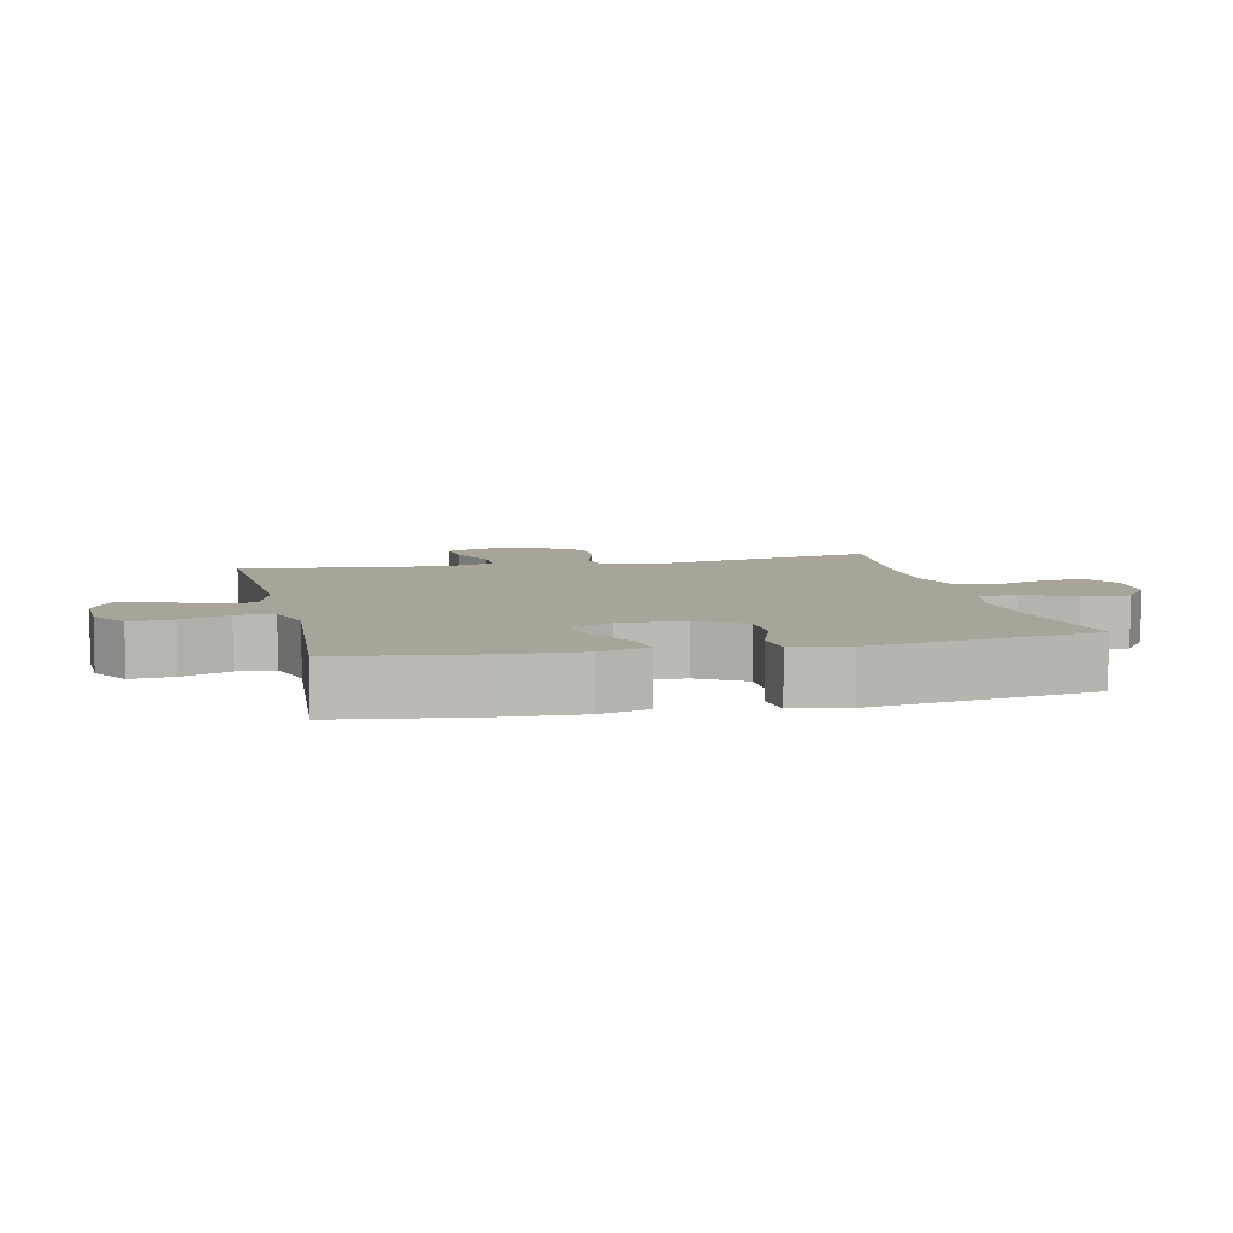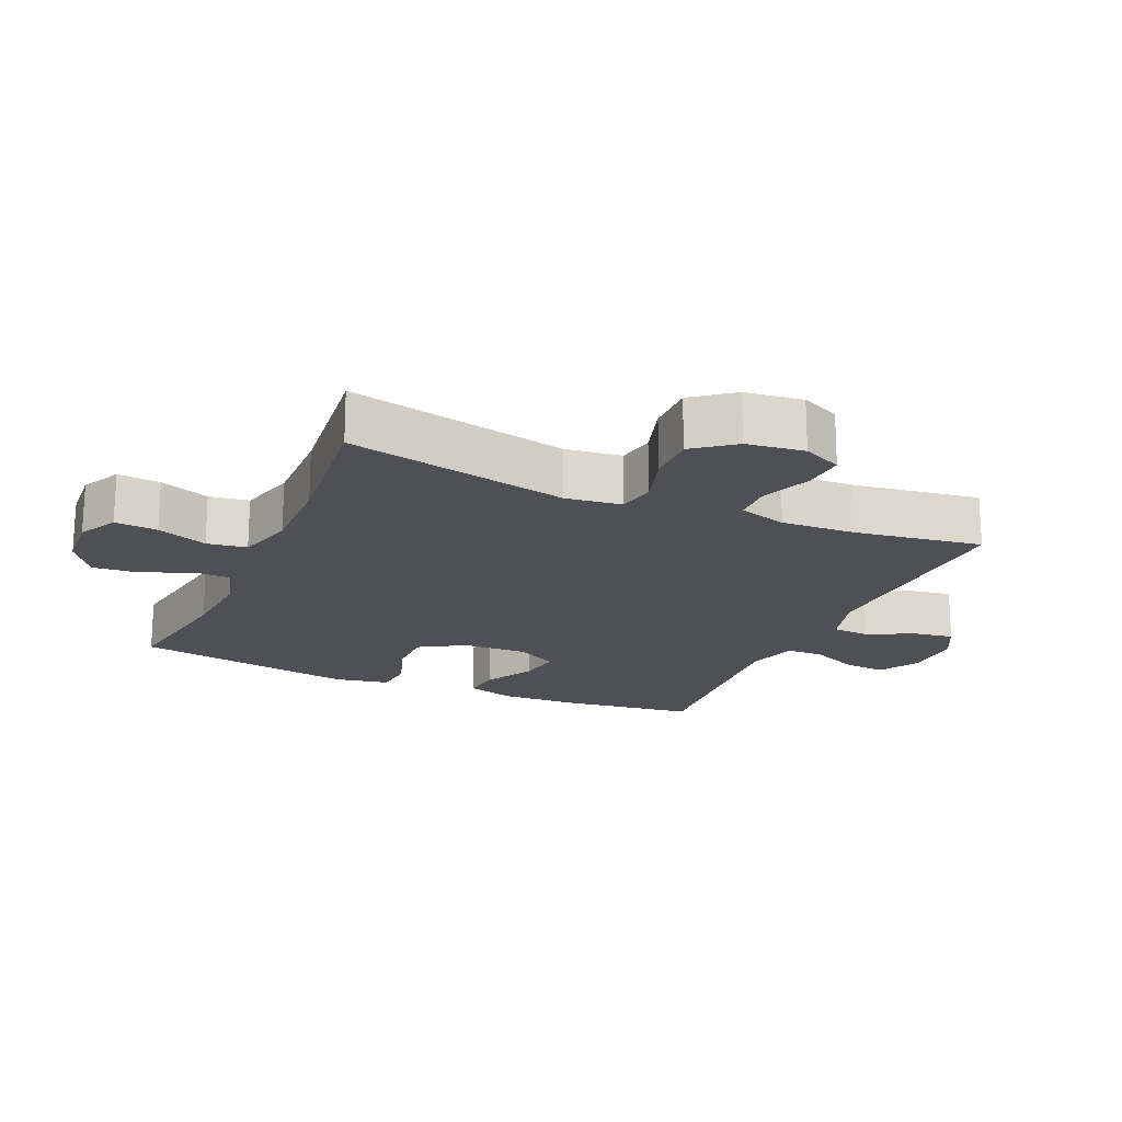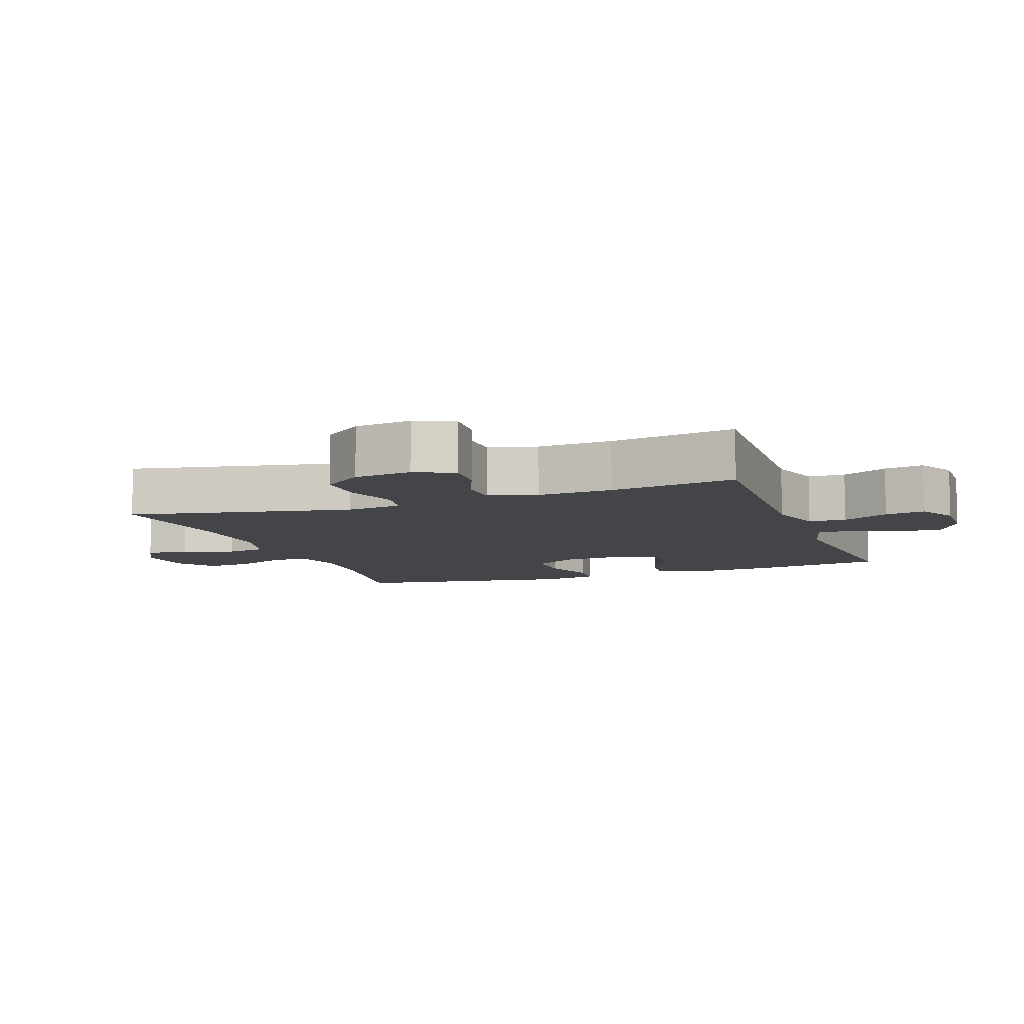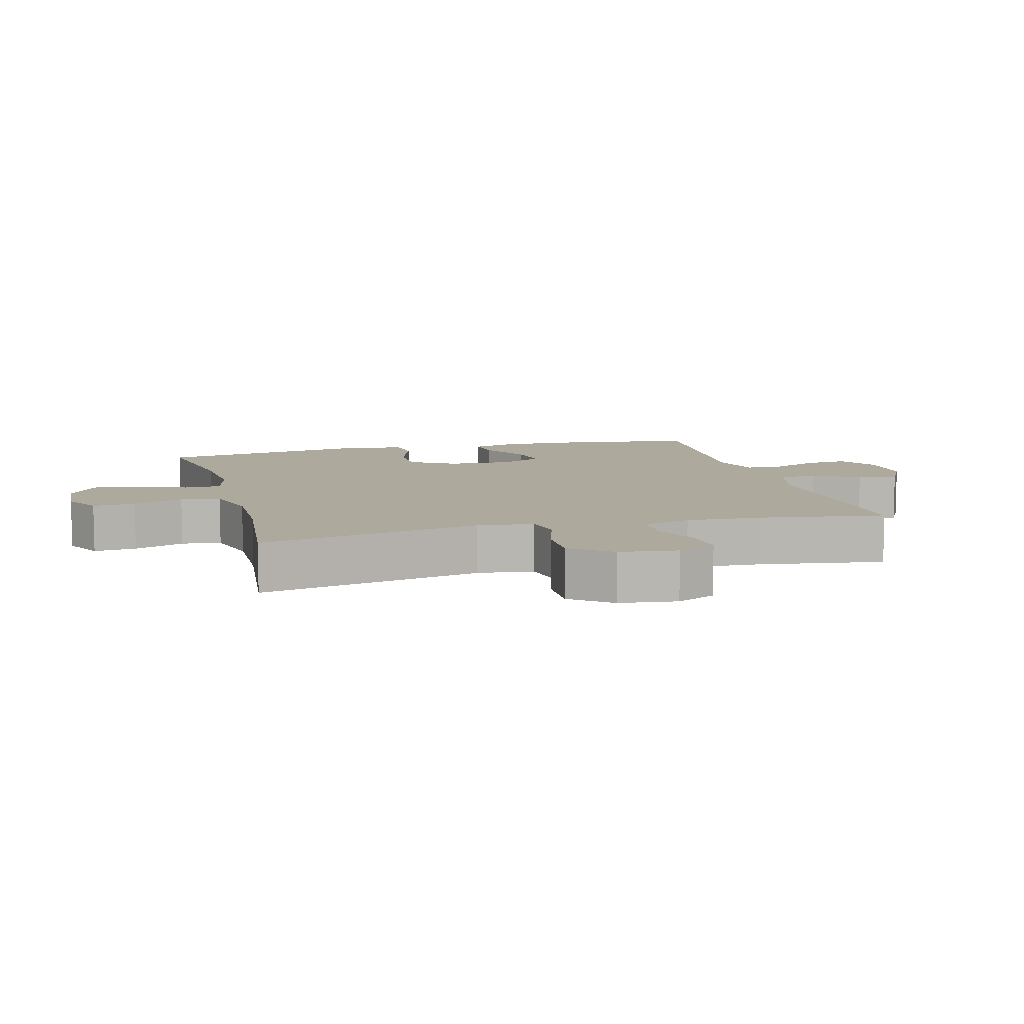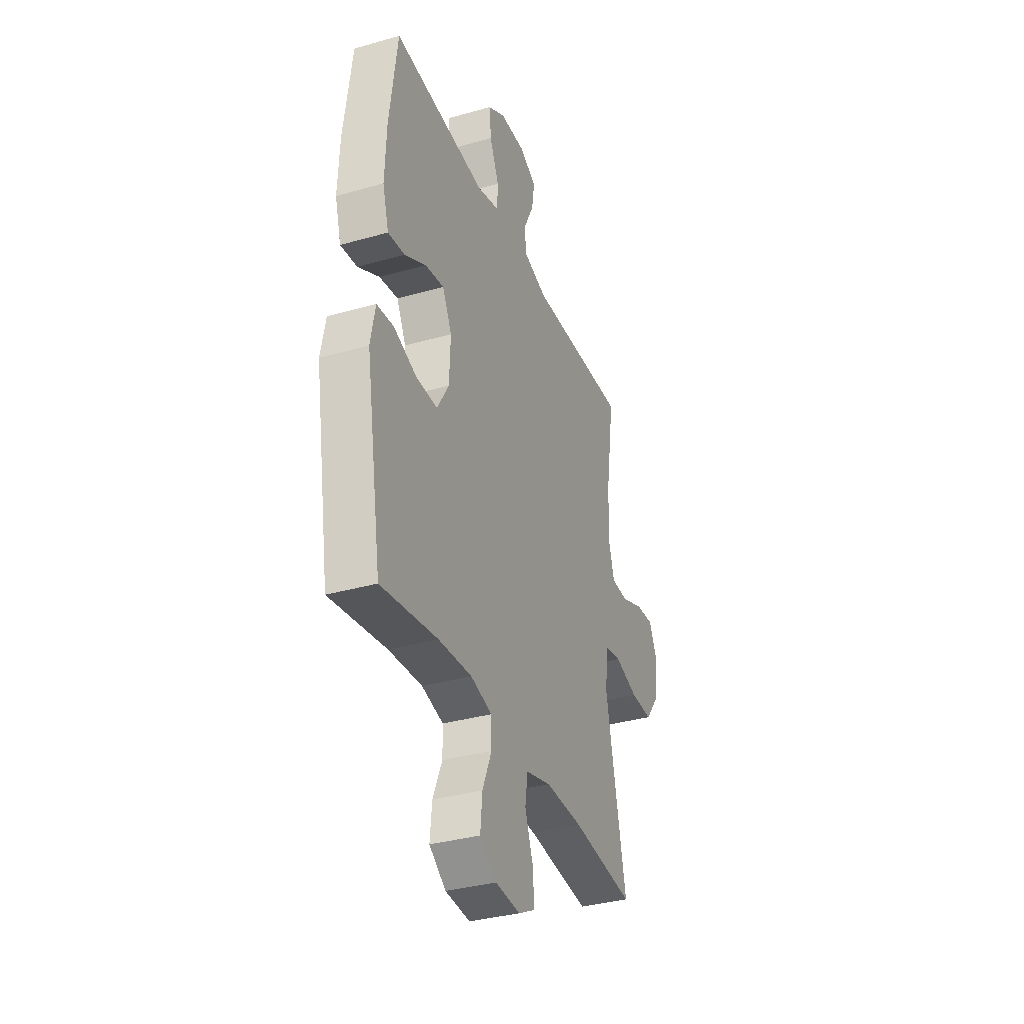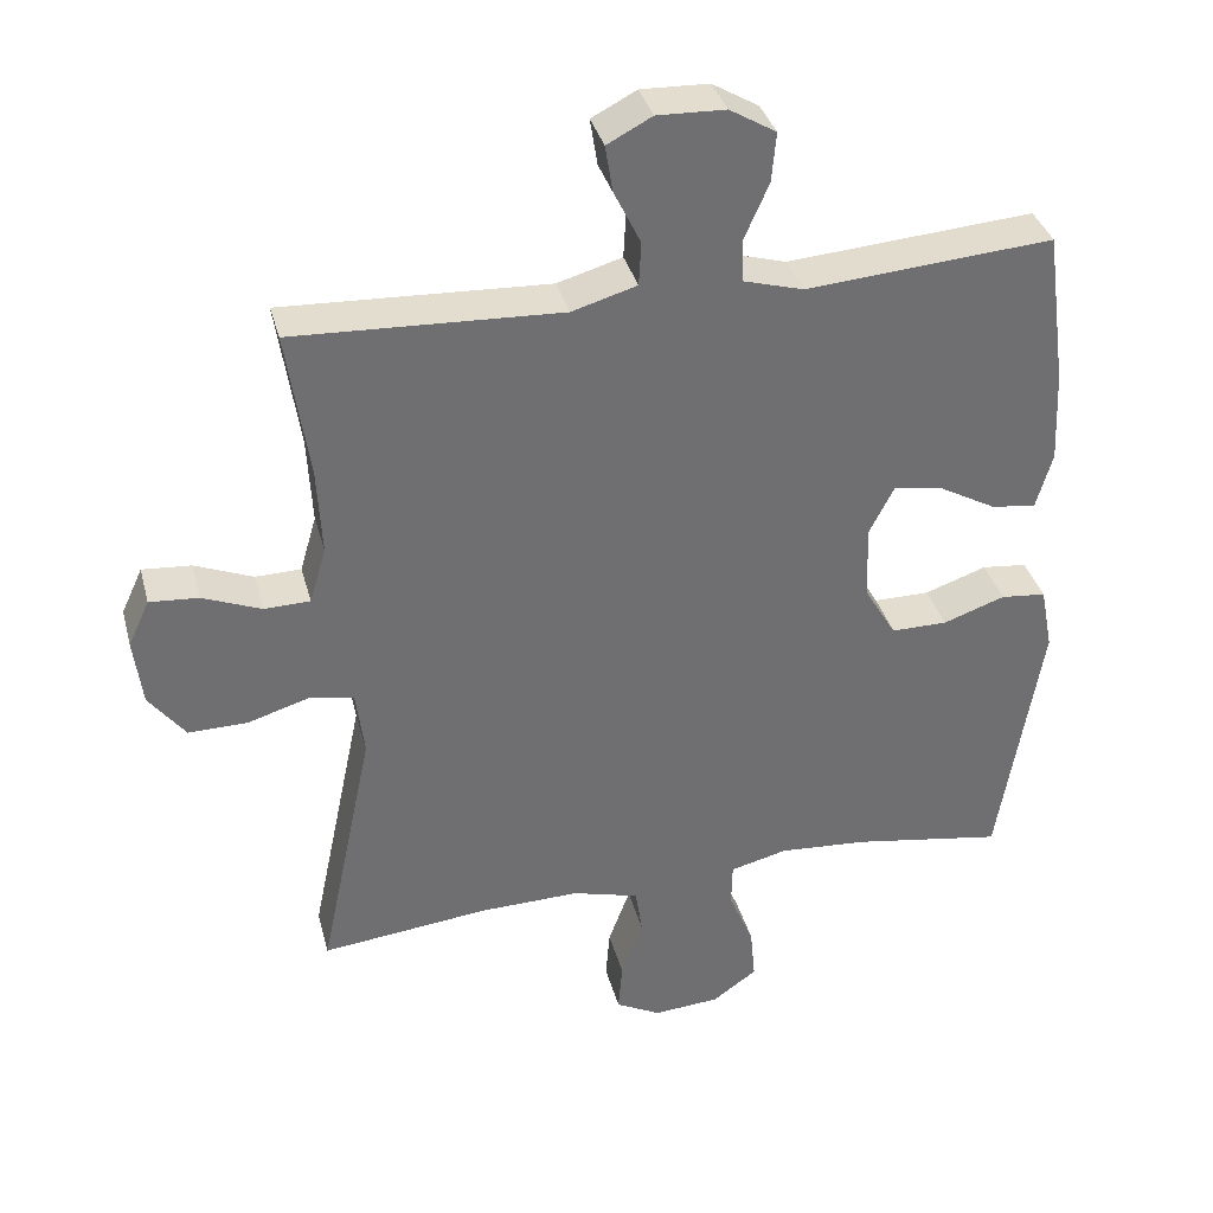
<metadata>
{"format":"obj","ext":"obj","renderer":"f3d","projection":"perspective","resolution":1024,"background":"white","views":[{"elev":7.1,"azim":77.2,"up":"+Y"},{"elev":-19.3,"azim":-113.8,"up":"+Y"},{"elev":-8.6,"azim":-69.9,"up":"+Y"},{"elev":8.9,"azim":-105.0,"up":"+Y"},{"elev":-34.8,"azim":110.9,"up":"+Z"},{"elev":35.6,"azim":-14.4,"up":"+Z"}]}
</metadata>
<code>
o path884
v -0.4567 0.0375 0.2963
v -0.4504 0.0375 0.1775
v -0.4728 0.0375 0.1011
v -0.5347 0.0375 0.09951
v -0.6139 0.0375 0.1313
v -0.6804 0.0375 0.1363
v -0.7092 0.0375 0.07418
v -0.6975 0.0375 -0.01742
v -0.6481 0.0375 -0.08124
v -0.5682 0.0375 -0.07973
v -0.4837 0.0375 -0.05402
v -0.425 0.0375 -0.06496
v -0.4135 0.0375 -0.1542
v -0.4869 0.0375 -0.506
v -0.2608 0.0375 -0.4807
v -0.1246 0.0375 -0.4774
v -0.03369 0.0375 -0.5021
v -0.02438 0.0375 -0.565
v -0.05384 0.0375 -0.6448
v -0.05938 0.0375 -0.7125
v 0.0016 0.0375 -0.7443
v 0.09126 0.0375 -0.7376
v 0.1516 0.0375 -0.6946
v 0.1446 0.0375 -0.622
v 0.1113 0.0375 -0.5426
v 0.1125 0.0375 -0.4836
v 0.1903 0.0375 -0.4642
v 0.3115 0.0375 -0.4729
v 0.515 0.0375 -0.506
v 0.5728 0.0375 -0.1559
v 0.5561 0.0375 -0.06959
v 0.4949 0.0375 -0.06335
v 0.411 0.0375 -0.0926
v 0.335 0.0375 -0.09283
v 0.2922 0.0375 -0.02098
v 0.2879 0.0375 0.08012
v 0.3219 0.0375 0.1462
v 0.3895 0.0375 0.135
v 0.4674 0.0375 0.0921
v 0.5274 0.0375 0.08507
v 0.5493 0.0375 0.161
v 0.5436 0.0375 0.2849
v 0.515 0.0375 0.4957
v 0.1799 0.0375 0.4695
v 0.0992 0.0375 0.4924
v 0.09708 0.0375 0.5507
v 0.1304 0.0375 0.626
v 0.1365 0.0375 0.693
v 0.07335 0.0375 0.7303
v -0.01893 0.0375 0.7333
v -0.0798 0.0375 0.7013
v -0.06974 0.0375 0.638
v -0.03344 0.0375 0.5643
v -0.03664 0.0375 0.5054
v -0.1245 0.0375 0.4797
v -0.4869 0.0375 0.4957
v -0.4567 -0.0375 0.2963
v -0.4504 -0.0375 0.1775
v -0.4728 -0.0375 0.1011
v -0.5347 -0.0375 0.09951
v -0.6139 -0.0375 0.1313
v -0.6804 -0.0375 0.1363
v -0.7092 -0.0375 0.07418
v -0.6975 -0.0375 -0.01742
v -0.6481 -0.0375 -0.08124
v -0.5682 -0.0375 -0.07973
v -0.4837 -0.0375 -0.05402
v -0.425 -0.0375 -0.06496
v -0.4135 -0.0375 -0.1542
v -0.4869 -0.0375 -0.506
v -0.2608 -0.0375 -0.4807
v -0.1246 -0.0375 -0.4774
v -0.03369 -0.0375 -0.5021
v -0.02438 -0.0375 -0.565
v -0.05384 -0.0375 -0.6448
v -0.05938 -0.0375 -0.7125
v 0.0016 -0.0375 -0.7443
v 0.09126 -0.0375 -0.7376
v 0.1516 -0.0375 -0.6946
v 0.1446 -0.0375 -0.622
v 0.1113 -0.0375 -0.5426
v 0.1125 -0.0375 -0.4836
v 0.1903 -0.0375 -0.4642
v 0.3115 -0.0375 -0.4729
v 0.515 -0.0375 -0.506
v 0.5728 -0.0375 -0.1559
v 0.5561 -0.0375 -0.06959
v 0.4949 -0.0375 -0.06335
v 0.411 -0.0375 -0.0926
v 0.335 -0.0375 -0.09283
v 0.2922 -0.0375 -0.02098
v 0.2879 -0.0375 0.08012
v 0.3219 -0.0375 0.1462
v 0.3895 -0.0375 0.135
v 0.4674 -0.0375 0.0921
v 0.5274 -0.0375 0.08507
v 0.5493 -0.0375 0.161
v 0.5436 -0.0375 0.2849
v 0.515 -0.0375 0.4957
v 0.1799 -0.0375 0.4695
v 0.0992 -0.0375 0.4924
v 0.09708 -0.0375 0.5507
v 0.1304 -0.0375 0.626
v 0.1365 -0.0375 0.693
v 0.07335 -0.0375 0.7303
v -0.01893 -0.0375 0.7333
v -0.0798 -0.0375 0.7013
v -0.06974 -0.0375 0.638
v -0.03344 -0.0375 0.5643
v -0.03664 -0.0375 0.5054
v -0.1245 -0.0375 0.4797
v -0.4869 -0.0375 0.4957
v 0.07335 0.0375 0.7303
v -0.01893 0.0375 0.7333
v -0.0798 0.0375 0.7013
v -0.0798 0.0375 0.7013
v 0.1365 0.0375 0.693
v 0.1365 0.0375 0.693
v -0.06974 0.0375 0.638
v 0.1304 0.0375 0.626
v -0.03344 0.0375 0.5643
v 0.09708 0.0375 0.5507
v -0.03664 0.0375 0.5054
v -0.03664 0.0375 0.5054
v 0.0992 0.0375 0.4924
v 0.0992 0.0375 0.4924
v -0.1245 0.0375 0.4797
v 0.1799 0.0375 0.4695
v -0.4869 0.0375 0.4957
v -0.4869 0.0375 0.4957
v 0.515 0.0375 0.4957
v 0.515 0.0375 0.4957
v -0.4567 0.0375 0.2963
v 0.5436 0.0375 0.2849
v -0.4504 0.0375 0.1775
v 0.5493 0.0375 0.161
v -0.4728 0.0375 0.1011
v -0.4728 0.0375 0.1011
v 0.5274 0.0375 0.08507
v 0.5274 0.0375 0.08507
v 0.3219 0.0375 0.1462
v 0.3219 0.0375 0.1462
v 0.3895 0.0375 0.135
v 0.2879 0.0375 0.08012
v -0.6139 0.0375 0.1313
v -0.6804 0.0375 0.1363
v -0.6804 0.0375 0.1363
v -0.7092 0.0375 0.07418
v 0.4674 0.0375 0.0921
v -0.5347 0.0375 0.09951
v 0.2922 0.0375 -0.02098
v -0.6975 0.0375 -0.01742
v -0.6481 0.0375 -0.08124
v 0.335 0.0375 -0.09283
v -0.4837 0.0375 -0.05402
v -0.425 0.0375 -0.06496
v -0.425 0.0375 -0.06496
v -0.5682 0.0375 -0.07973
v 0.5561 0.0375 -0.06959
v 0.5561 0.0375 -0.06959
v 0.4949 0.0375 -0.06335
v 0.411 0.0375 -0.0926
v -0.4135 0.0375 -0.1542
v 0.5728 0.0375 -0.1559
v 0.515 0.0375 -0.506
v 0.515 0.0375 -0.506
v 0.3115 0.0375 -0.4729
v 0.1903 0.0375 -0.4642
v 0.1125 0.0375 -0.4836
v 0.1125 0.0375 -0.4836
v -0.1246 0.0375 -0.4774
v -0.03369 0.0375 -0.5021
v -0.03369 0.0375 -0.5021
v -0.2608 0.0375 -0.4807
v -0.4869 0.0375 -0.506
v -0.4869 0.0375 -0.506
v 0.1113 0.0375 -0.5426
v -0.02438 0.0375 -0.565
v 0.1446 0.0375 -0.622
v -0.05384 0.0375 -0.6448
v 0.1516 0.0375 -0.6946
v -0.05938 0.0375 -0.7125
v -0.05938 0.0375 -0.7125
v 0.09126 0.0375 -0.7376
v 0.0016 0.0375 -0.7443
v 0.07335 -0.0375 0.7303
v -0.01893 -0.0375 0.7333
v -0.0798 -0.0375 0.7013
v -0.0798 -0.0375 0.7013
v 0.1365 -0.0375 0.693
v 0.1365 -0.0375 0.693
v -0.06974 -0.0375 0.638
v 0.1304 -0.0375 0.626
v -0.03344 -0.0375 0.5643
v 0.09708 -0.0375 0.5507
v -0.03664 -0.0375 0.5054
v -0.03664 -0.0375 0.5054
v 0.0992 -0.0375 0.4924
v 0.0992 -0.0375 0.4924
v -0.1245 -0.0375 0.4797
v 0.1799 -0.0375 0.4695
v -0.4869 -0.0375 0.4957
v -0.4869 -0.0375 0.4957
v 0.515 -0.0375 0.4957
v 0.515 -0.0375 0.4957
v -0.4567 -0.0375 0.2963
v 0.5436 -0.0375 0.2849
v -0.4504 -0.0375 0.1775
v 0.5493 -0.0375 0.161
v -0.4728 -0.0375 0.1011
v -0.4728 -0.0375 0.1011
v 0.5274 -0.0375 0.08507
v 0.5274 -0.0375 0.08507
v 0.3219 -0.0375 0.1462
v 0.3219 -0.0375 0.1462
v 0.3895 -0.0375 0.135
v 0.2879 -0.0375 0.08012
v -0.6139 -0.0375 0.1313
v -0.6804 -0.0375 0.1363
v -0.6804 -0.0375 0.1363
v -0.7092 -0.0375 0.07418
v 0.4674 -0.0375 0.0921
v -0.5347 -0.0375 0.09951
v 0.2922 -0.0375 -0.02098
v -0.6975 -0.0375 -0.01742
v -0.6481 -0.0375 -0.08124
v 0.335 -0.0375 -0.09283
v -0.4837 -0.0375 -0.05402
v -0.425 -0.0375 -0.06496
v -0.425 -0.0375 -0.06496
v -0.5682 -0.0375 -0.07973
v 0.5561 -0.0375 -0.06959
v 0.5561 -0.0375 -0.06959
v 0.4949 -0.0375 -0.06335
v 0.411 -0.0375 -0.0926
v -0.4135 -0.0375 -0.1542
v 0.5728 -0.0375 -0.1559
v 0.515 -0.0375 -0.506
v 0.515 -0.0375 -0.506
v 0.3115 -0.0375 -0.4729
v 0.1903 -0.0375 -0.4642
v 0.1125 -0.0375 -0.4836
v 0.1125 -0.0375 -0.4836
v -0.1246 -0.0375 -0.4774
v -0.03369 -0.0375 -0.5021
v -0.03369 -0.0375 -0.5021
v -0.2608 -0.0375 -0.4807
v -0.4869 -0.0375 -0.506
v -0.4869 -0.0375 -0.506
v 0.1113 -0.0375 -0.5426
v -0.02438 -0.0375 -0.565
v 0.1446 -0.0375 -0.622
v -0.05384 -0.0375 -0.6448
v 0.1516 -0.0375 -0.6946
v -0.05938 -0.0375 -0.7125
v -0.05938 -0.0375 -0.7125
v 0.09126 -0.0375 -0.7376
v 0.0016 -0.0375 -0.7443
f 198 195 196
f 228 223 231
f 227 224 242
f 225 218 221
f 193 194 195
f 198 196 200
f 217 208 229
f 235 237 234
f 244 224 236
f 237 235 240
f 217 201 198
f 210 223 228
f 194 186 192
f 237 240 238
f 201 214 207
f 216 207 214
f 214 201 217
f 236 224 229
f 192 187 188
f 247 236 248
f 252 253 257
f 242 224 244
f 209 207 216
f 224 217 229
f 229 210 228
f 231 225 226
f 186 194 193
f 190 186 193
f 240 235 227
f 250 251 252
f 234 237 232
f 258 253 255
f 253 252 251
f 222 209 216
f 240 227 241
f 217 200 208
f 206 200 202
f 196 195 194
f 218 225 223
f 217 198 200
f 242 245 250
f 250 245 251
f 192 186 187
f 252 257 254
f 253 258 257
f 212 209 222
f 208 200 206
f 241 227 242
f 231 223 225
f 244 236 247
f 204 201 207
f 242 244 245
f 221 218 219
f 229 208 210
f 49 50 106 105
f 50 116 189 106
f 118 49 105 191
f 51 52 108 107
f 47 48 104 103
f 52 53 109 108
f 46 47 103 102
f 53 124 197 109
f 126 46 102 199
f 54 55 111 110
f 44 45 101 100
f 55 130 203 111
f 132 44 100 205
f 56 1 57 112
f 42 43 99 98
f 1 2 58 57
f 41 42 98 97
f 2 138 211 58
f 140 41 97 213
f 142 38 94 215
f 36 37 93 92
f 5 147 220 61
f 6 7 63 62
f 39 40 96 95
f 38 39 95 94
f 4 5 61 60
f 3 4 60 59
f 35 36 92 91
f 7 8 64 63
f 8 9 65 64
f 34 35 91 90
f 11 157 230 67
f 10 11 67 66
f 9 10 66 65
f 160 32 88 233
f 32 33 89 88
f 12 13 69 68
f 30 31 87 86
f 33 34 90 89
f 166 30 86 239
f 28 29 85 84
f 27 28 84 83
f 170 27 83 243
f 16 173 246 72
f 15 16 72 71
f 176 15 71 249
f 13 14 70 69
f 25 26 82 81
f 17 18 74 73
f 24 25 81 80
f 18 19 75 74
f 23 24 80 79
f 19 183 256 75
f 22 23 79 78
f 21 22 78 77
f 20 21 77 76
f 125 123 122
f 155 158 150
f 154 169 151
f 152 148 145
f 120 122 121
f 125 127 123
f 144 156 135
f 162 161 164
f 171 163 151
f 164 167 162
f 144 125 128
f 137 155 150
f 121 119 113
f 164 165 167
f 128 134 141
f 143 141 134
f 141 144 128
f 163 156 151
f 119 115 114
f 174 175 163
f 179 184 180
f 169 171 151
f 136 143 134
f 151 156 144
f 156 155 137
f 158 153 152
f 113 120 121
f 117 120 113
f 167 154 162
f 177 179 178
f 161 159 164
f 185 182 180
f 180 178 179
f 149 143 136
f 167 168 154
f 144 135 127
f 133 129 127
f 123 121 122
f 145 150 152
f 144 127 125
f 169 177 172
f 177 178 172
f 119 114 113
f 179 181 184
f 180 184 185
f 139 149 136
f 135 133 127
f 168 169 154
f 158 152 150
f 171 174 163
f 131 134 128
f 169 172 171
f 148 146 145
f 156 137 135

</code>
